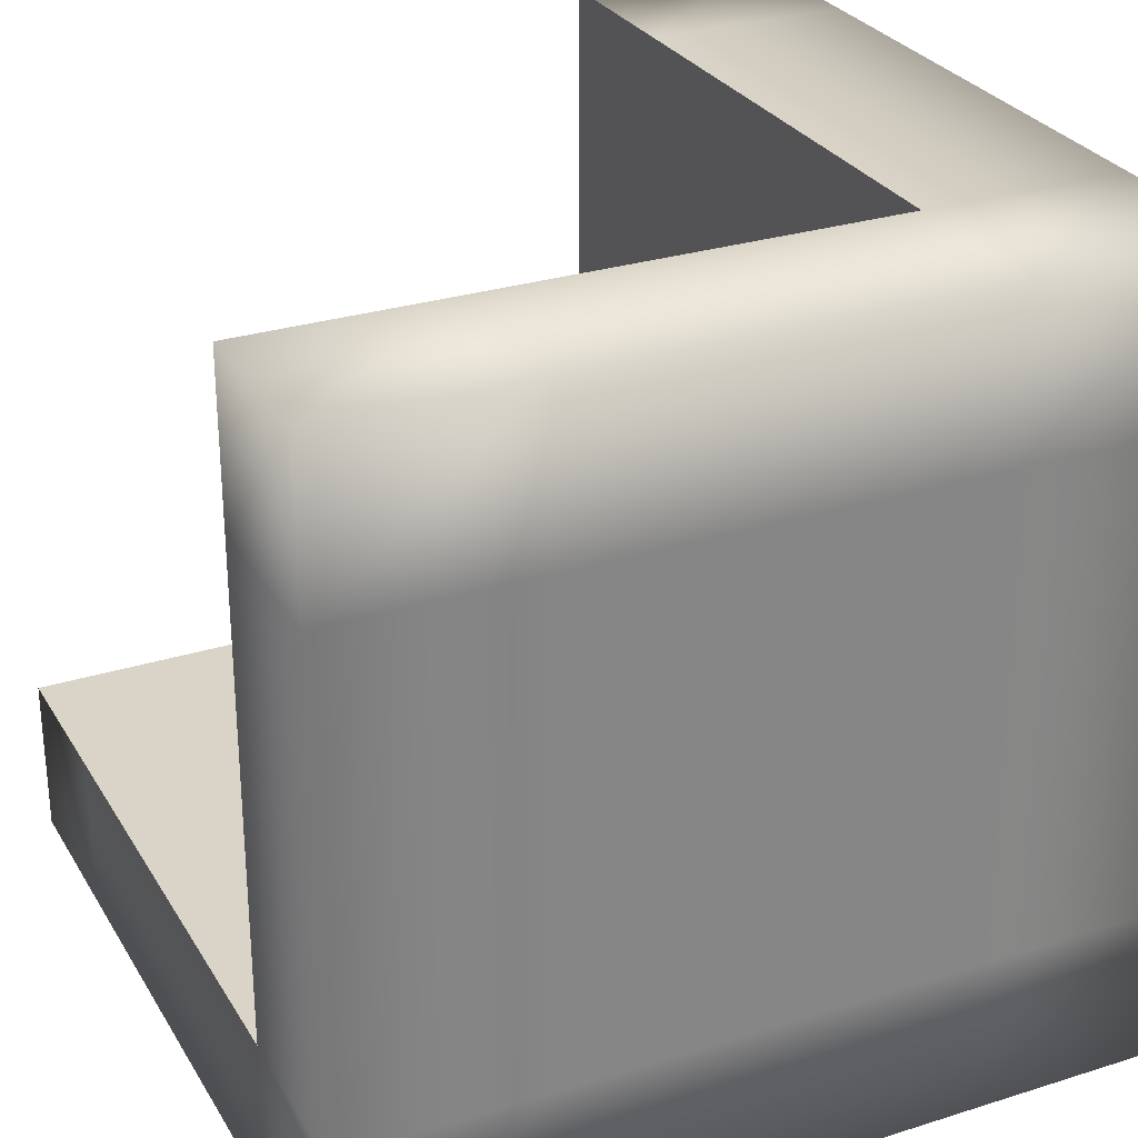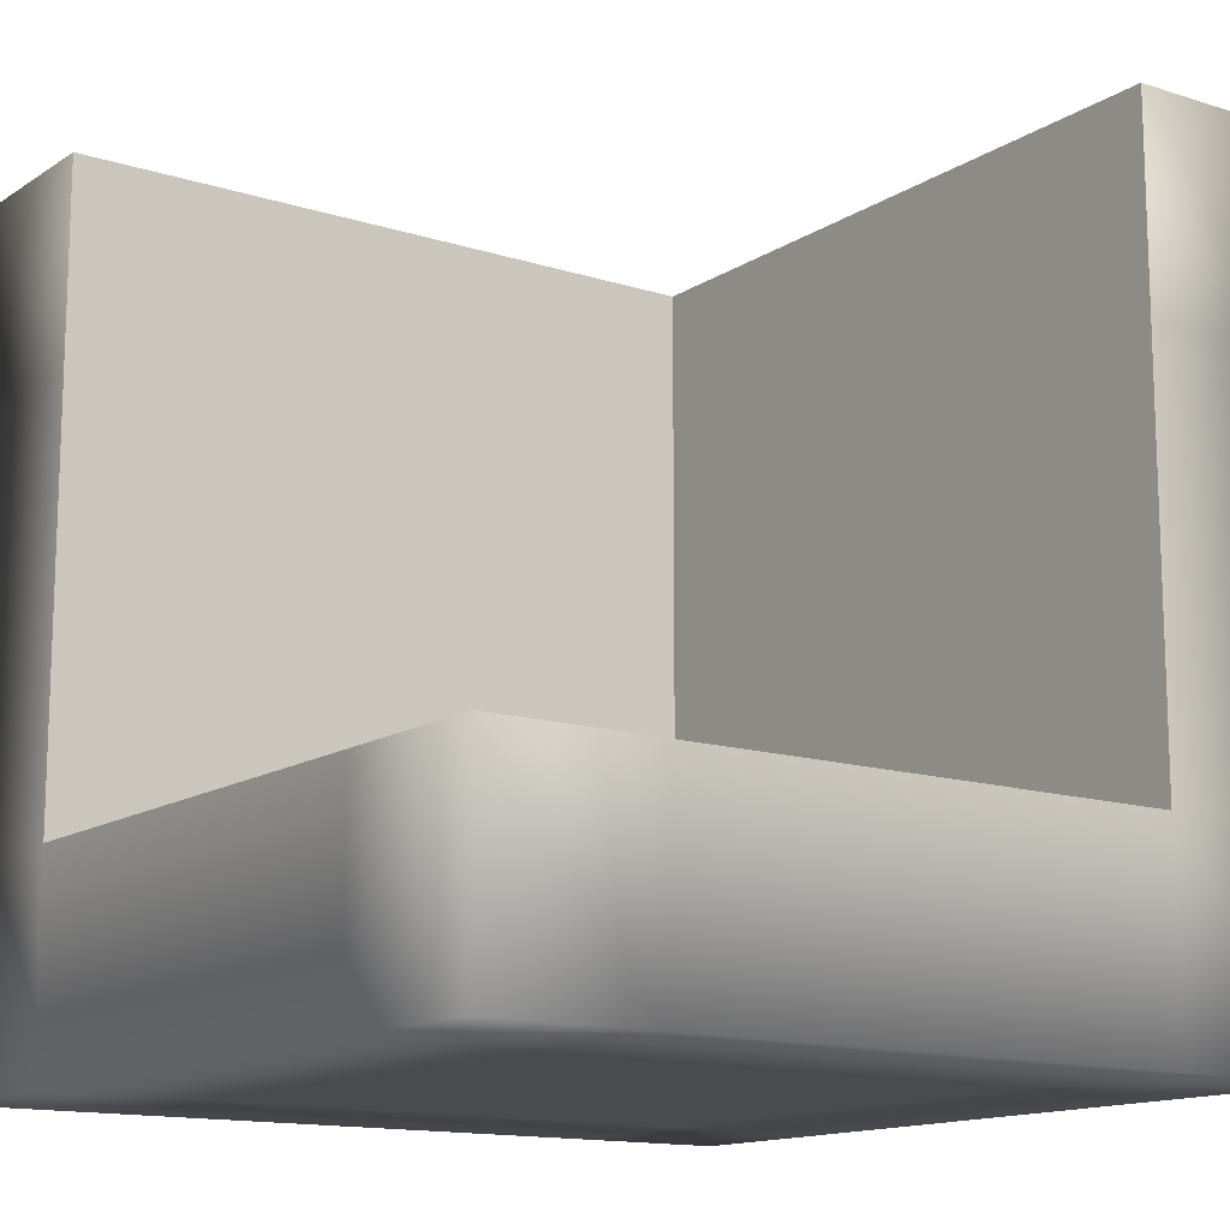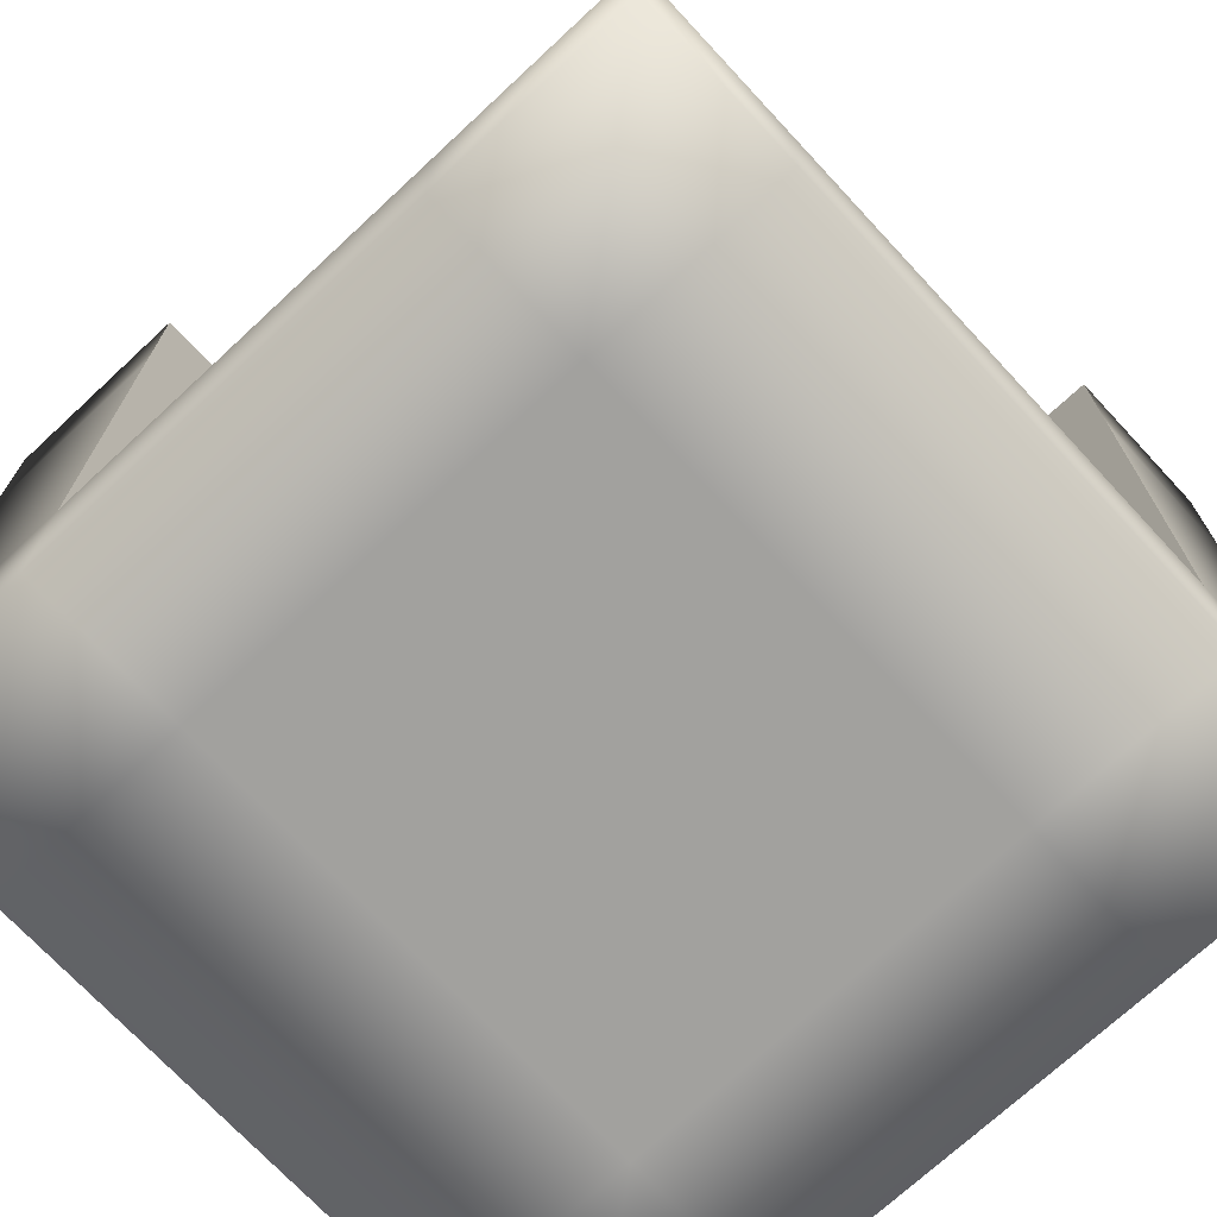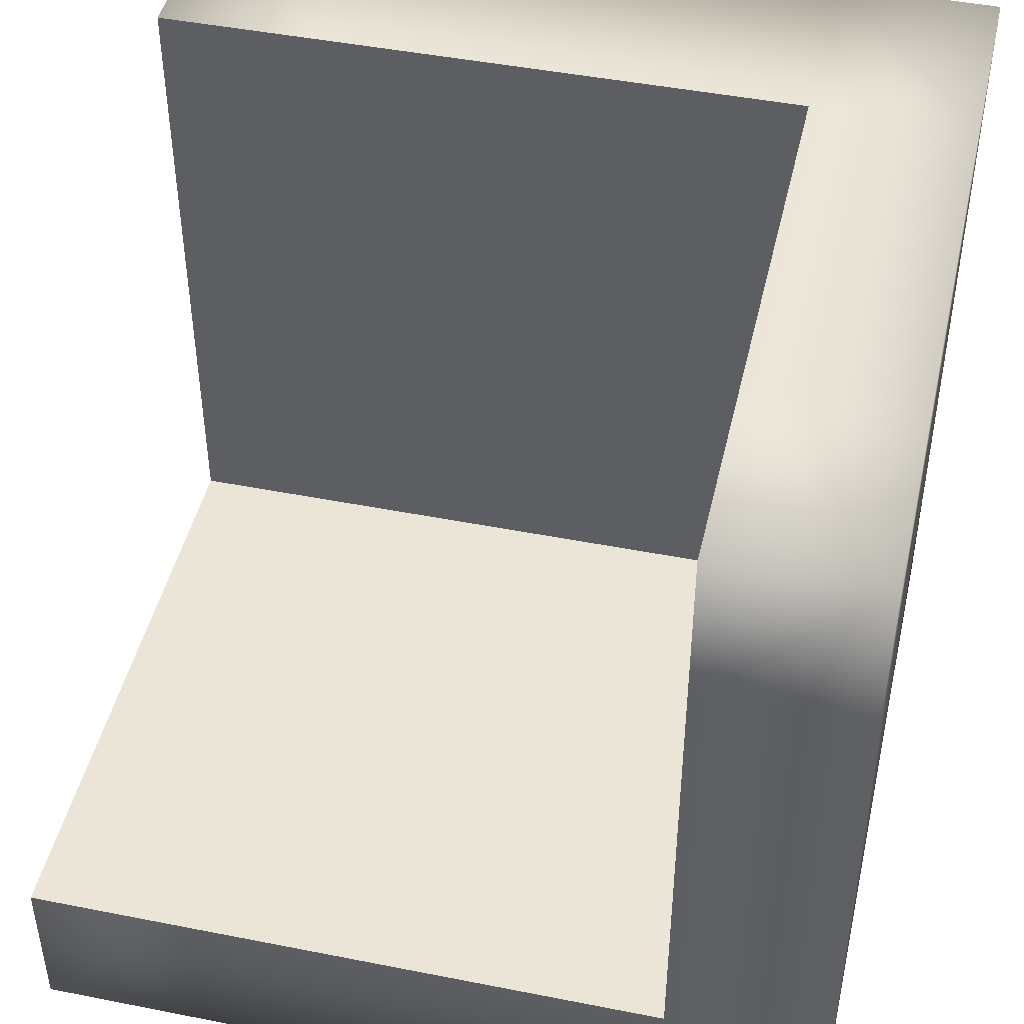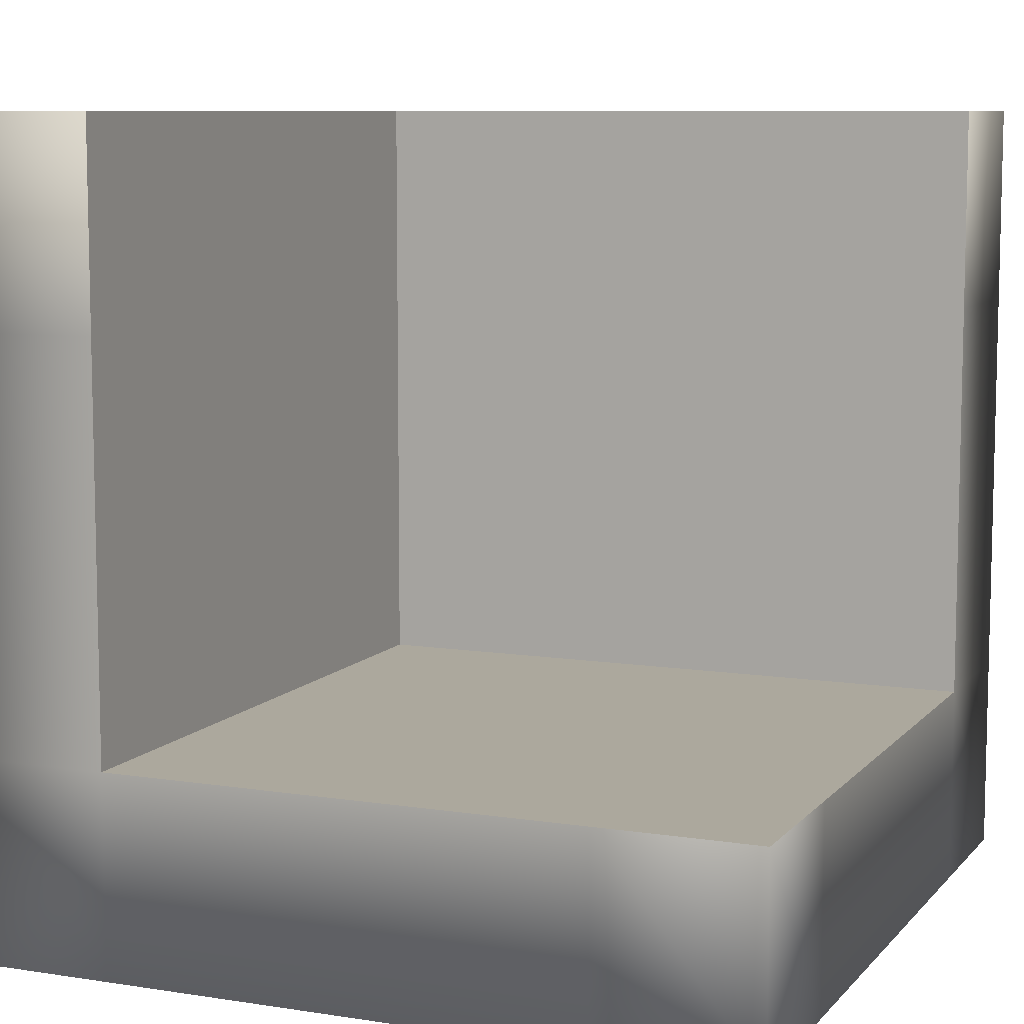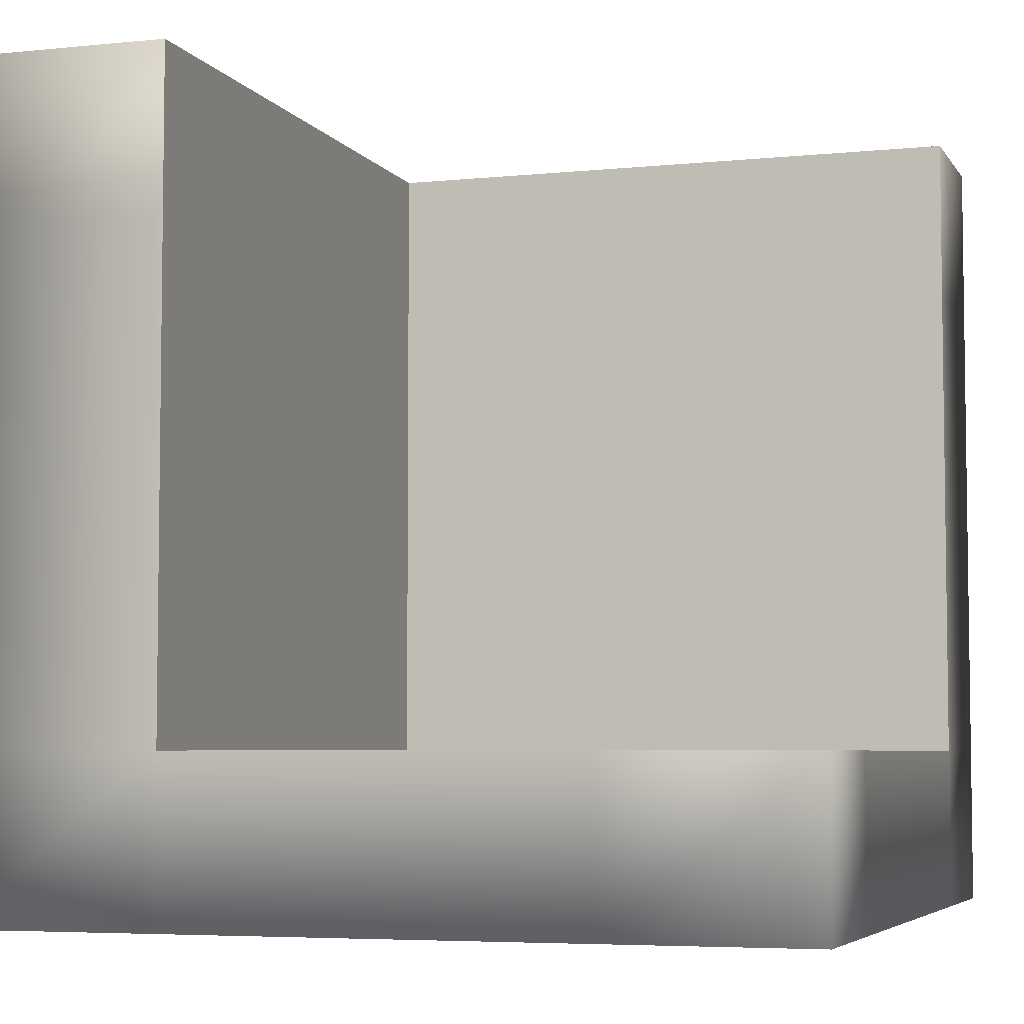
<metadata>
{"format":"obj","ext":"obj","renderer":"f3d","projection":"perspective","resolution":1024,"background":"white","views":[{"elev":28.6,"azim":-115.3,"up":"+Z"},{"elev":-13.7,"azim":54.5,"up":"+Y"},{"elev":-72.0,"azim":132.9,"up":"+Z"},{"elev":45.8,"azim":-167.2,"up":"+Z"},{"elev":8.6,"azim":22.9,"up":"+Y"},{"elev":-5.2,"azim":107.9,"up":"+Z"}]}
</metadata>
<code>
o Cube
v 1 -1 -1
v 1 -1 1
v -1 -1 1
v -1 -1 -1
v 1 1 -1
v -1 1 1
v -1 1 -1
v 1 -0.5 -1
v 1 0 -1
v 1 0.5 -1
v 1 -0.5 1
v -1 -0.5 1
v -1 0 1
v -1 0.5 1
v -1 -0.5 -1
v -1 0 -1
v -1 0.5 -1
v 0.6 -1 -1
v 0.2 -1 -1
v -0.2 -1 -1
v -0.6 -1 -1
v 0.6 -1 1
v 0.2 -1 1
v -0.2 -1 1
v -0.6 -1 1
v 0.6 1 -1
v 0.2 1 -1
v -0.2 1 -1
v -0.6 1 -1
v -0.6 1 1
v 0.6 0.5 -1
v 0.2 0.5 -1
v -0.2 0.5 -1
v -0.6 0.5 -1
v 0.6 0 -1
v 0.2 0 -1
v -0.2 0 -1
v -0.6 0 -1
v 0.6 -0.5 -1
v 0.2 -0.5 -1
v -0.2 -0.5 -1
v -0.6 -0.5 -1
v 0.6 -0.5 1
v 0.2 -0.5 1
v -0.2 -0.5 1
v -0.6 -0.5 1
v -0.6 0 1
v -0.6 0.5 1
v 1 -1 -0.6
v 1 -1 -0.2
v 1 -1 0.2
v 1 -1 0.6
v -1 -1 0.6
v -1 -1 0.2
v -1 -1 -0.2
v -1 -1 -0.6
v 1 1 -0.6
v -1 1 0.6
v -1 1 0.2
v -1 1 -0.2
v -1 1 -0.6
v -1 -0.5 0.6
v -1 -0.5 0.2
v -1 -0.5 -0.2
v -1 -0.5 -0.6
v -1 0 0.6
v -1 0 0.2
v -1 0 -0.2
v -1 0 -0.6
v -1 0.5 0.6
v -1 0.5 0.2
v -1 0.5 -0.2
v -1 0.5 -0.6
v 1 -0.5 -0.6
v 1 -0.5 -0.2
v 1 -0.5 0.2
v 1 -0.5 0.6
v 1 0 -0.6
v 1 0.5 -0.6
v 0.6 1 -0.6
v 0.2 1 -0.6
v -0.2 1 -0.6
v -0.6 1 -0.6
v -0.6 1 -0.2
v -0.6 1 0.2
v -0.6 1 0.6
v 0.6 -1 0.6
v 0.6 -1 0.2
v 0.6 -1 -0.2
v 0.6 -1 -0.6
v 0.2 -1 0.6
v 0.2 -1 0.2
v 0.2 -1 -0.2
v 0.2 -1 -0.6
v -0.2 -1 0.6
v -0.2 -1 0.2
v -0.2 -1 -0.2
v -0.2 -1 -0.6
v -0.6 -1 0.6
v -0.6 -1 0.2
v -0.6 -1 -0.2
v -0.6 -1 -0.6
v 1 -0.5 1
v 0.6 -0.5 1
v 0.2 -0.5 1
v -0.2 -0.5 1
v -0.6 -0.5 1
v 1 -0.5 -0.6
v 1 -0.5 -0.2
v 1 -0.5 0.2
v 1 -0.5 0.6
v 0.6 -0.5 0.6
v 0.6 -0.5 0.2
v 0.6 -0.5 -0.2
v 0.6 -0.5 -0.6
v 0.2 -0.5 0.6
v 0.2 -0.5 0.2
v 0.2 -0.5 -0.2
v 0.2 -0.5 -0.6
v -0.2 -0.5 0.6
v -0.2 -0.5 0.2
v -0.2 -0.5 -0.2
v -0.2 -0.5 -0.6
v -0.6 -0.5 0.6
v -0.6 -0.5 0.2
v -0.6 -0.5 -0.2
v -0.6 -0.5 -0.6
v -0.6 1 1
v -0.6 -0.5 1
v -0.6 0 1
v -0.6 0.5 1
v -0.6 1 0.6
v -0.6 1 0.2
v -0.6 1 -0.2
v -0.6 1 -0.6
v -0.6 -0.5 0.6
v -0.6 -0.5 0.2
v -0.6 -0.5 -0.2
v -0.6 -0.5 -0.6
v -0.6 0 0.6
v -0.6 0 0.2
v -0.6 0 -0.2
v -0.6 0 -0.6
v -0.6 0.5 0.6
v -0.6 0.5 0.2
v -0.6 0.5 -0.2
v -0.6 0.5 -0.6
v 1 1 -0.6
v 1 -0.5 -0.6
v 1 0 -0.6
v 1 0.5 -0.6
v 0.6 1 -0.6
v 0.2 1 -0.6
v -0.2 1 -0.6
v -0.6 1 -0.6
v 0.6 0.5 -0.6
v 0.2 0.5 -0.6
v -0.2 0.5 -0.6
v -0.6 0.5 -0.6
v 0.6 0 -0.6
v 0.2 0 -0.6
v -0.2 0 -0.6
v -0.6 0 -0.6
v 0.6 -0.5 -0.6
v 0.2 -0.5 -0.6
v -0.2 -0.5 -0.6
v -0.6 -0.5 -0.6
f 99 25 3 53
f 86 58 6 30
f 48 30 6 14
f 73 61 7 17
f 42 21 4 15
f 29 34 17 7
f 34 38 16 17
f 38 42 15 16
f 56 65 15 4
f 65 69 16 15
f 69 73 17 16
f 25 46 12 3
f 46 47 13 12
f 47 48 14 13
f 52 77 11 2
f 2 11 43 22
f 22 43 44 23
f 23 44 45 24
f 24 45 46 25
f 9 8 39 35
f 35 39 40 36
f 36 40 41 37
f 37 41 42 38
f 10 9 35 31
f 31 35 36 32
f 32 36 37 33
f 33 37 38 34
f 5 10 31 26
f 26 31 32 27
f 27 32 33 28
f 28 33 34 29
f 8 1 18 39
f 39 18 19 40
f 40 19 20 41
f 41 20 21 42
f 52 2 22 87
f 87 22 23 91
f 91 23 24 95
f 95 24 25 99
f 20 98 102 21
f 98 97 101 102
f 97 96 100 101
f 96 95 99 100
f 19 94 98 20
f 94 93 97 98
f 93 92 96 97
f 92 91 95 96
f 18 90 94 19
f 90 89 93 94
f 89 88 92 93
f 88 87 91 92
f 1 49 90 18
f 49 50 89 90
f 50 51 88 89
f 51 52 87 88
f 28 29 83 82
f 27 28 82 81
f 26 27 81 80
f 5 26 80 57
f 9 10 79 78
f 8 9 78 74
f 1 8 74 49
f 49 74 75 50
f 50 75 76 51
f 51 76 77 52
f 13 14 70 66
f 66 70 71 67
f 67 71 72 68
f 68 72 73 69
f 12 13 66 62
f 62 66 67 63
f 63 67 68 64
f 64 68 69 65
f 3 12 62 53
f 53 62 63 54
f 54 63 64 55
f 55 64 65 56
f 14 6 58 70
f 70 58 59 71
f 71 59 60 72
f 72 60 61 73
f 10 5 57 79
f 29 7 61 83
f 83 61 60 84
f 84 60 59 85
f 85 59 58 86
f 21 102 56 4
f 102 101 55 56
f 101 100 54 55
f 100 99 53 54
f 111 103 104 112
f 112 104 105 116
f 116 105 106 120
f 120 106 107 124
f 123 122 126 127
f 122 121 125 126
f 121 120 124 125
f 119 118 122 123
f 118 117 121 122
f 117 116 120 121
f 115 114 118 119
f 114 113 117 118
f 113 112 116 117
f 108 109 114 115
f 109 110 113 114
f 110 111 112 113
f 130 131 144 140
f 140 144 145 141
f 141 145 146 142
f 142 146 147 143
f 129 130 140 136
f 136 140 141 137
f 137 141 142 138
f 138 142 143 139
f 131 128 132 144
f 144 132 133 145
f 145 133 134 146
f 146 134 135 147
f 150 149 164 160
f 160 164 165 161
f 161 165 166 162
f 162 166 167 163
f 151 150 160 156
f 156 160 161 157
f 157 161 162 158
f 158 162 163 159
f 148 151 156 152
f 152 156 157 153
f 153 157 158 154
f 154 158 159 155

</code>
